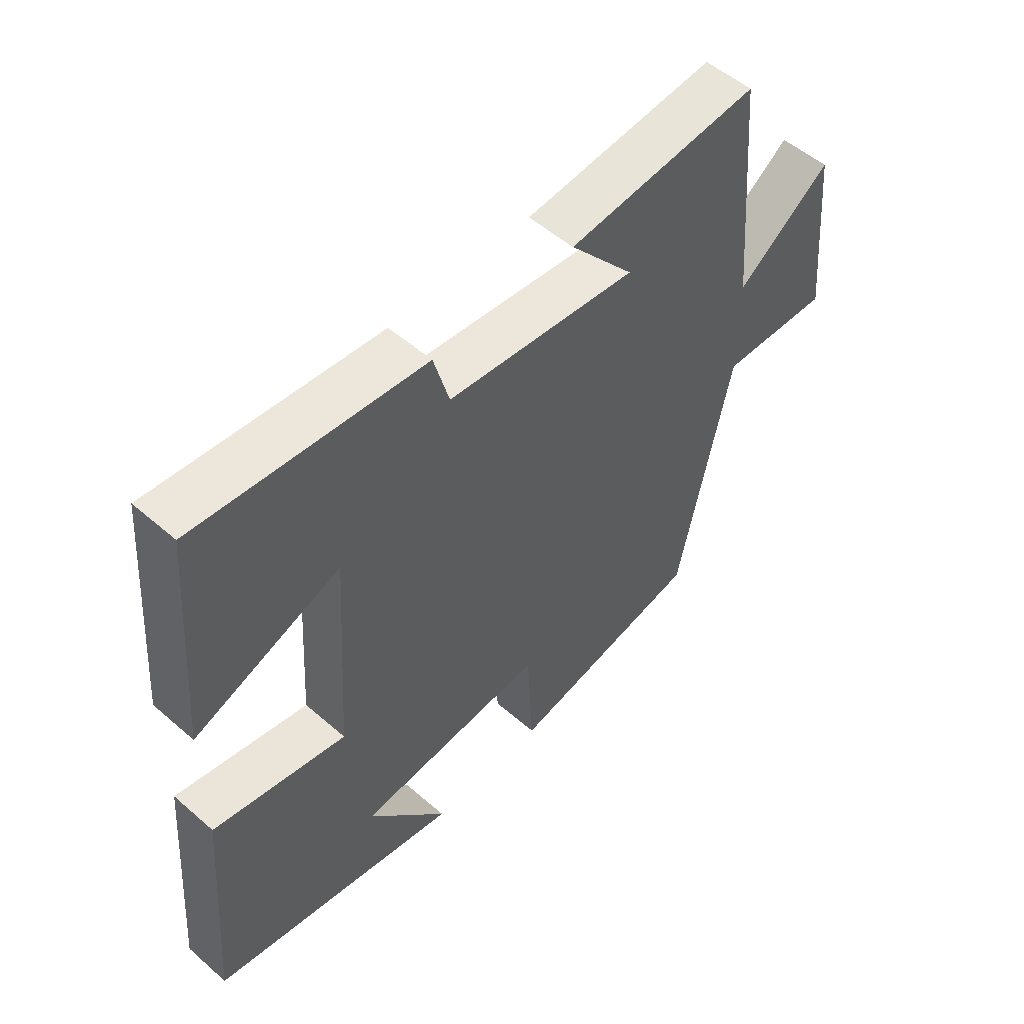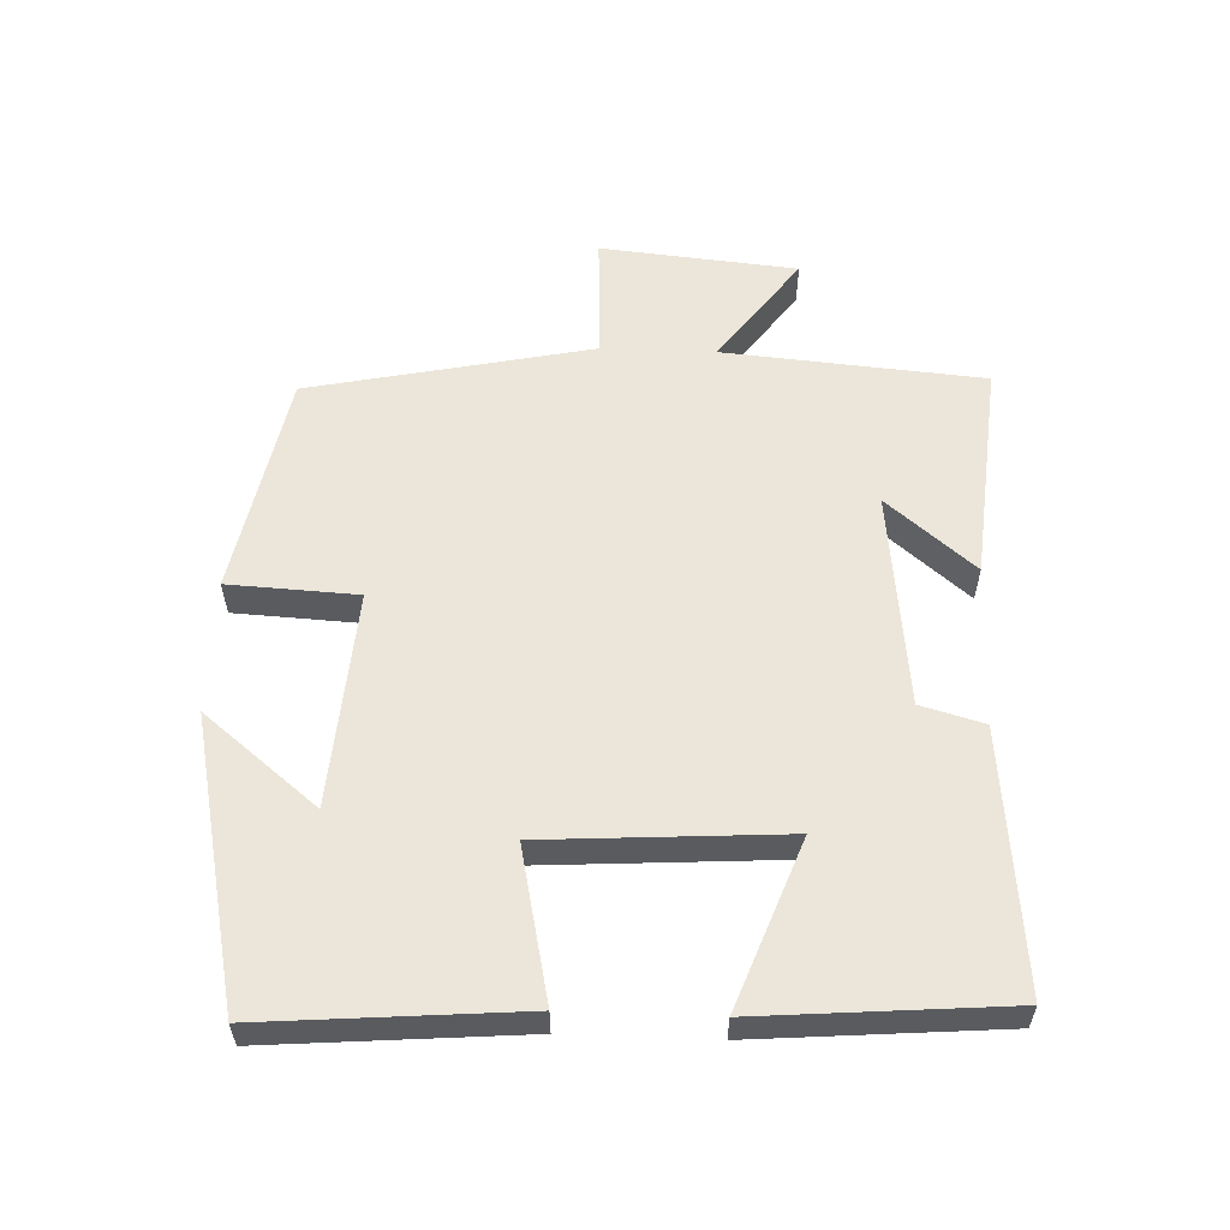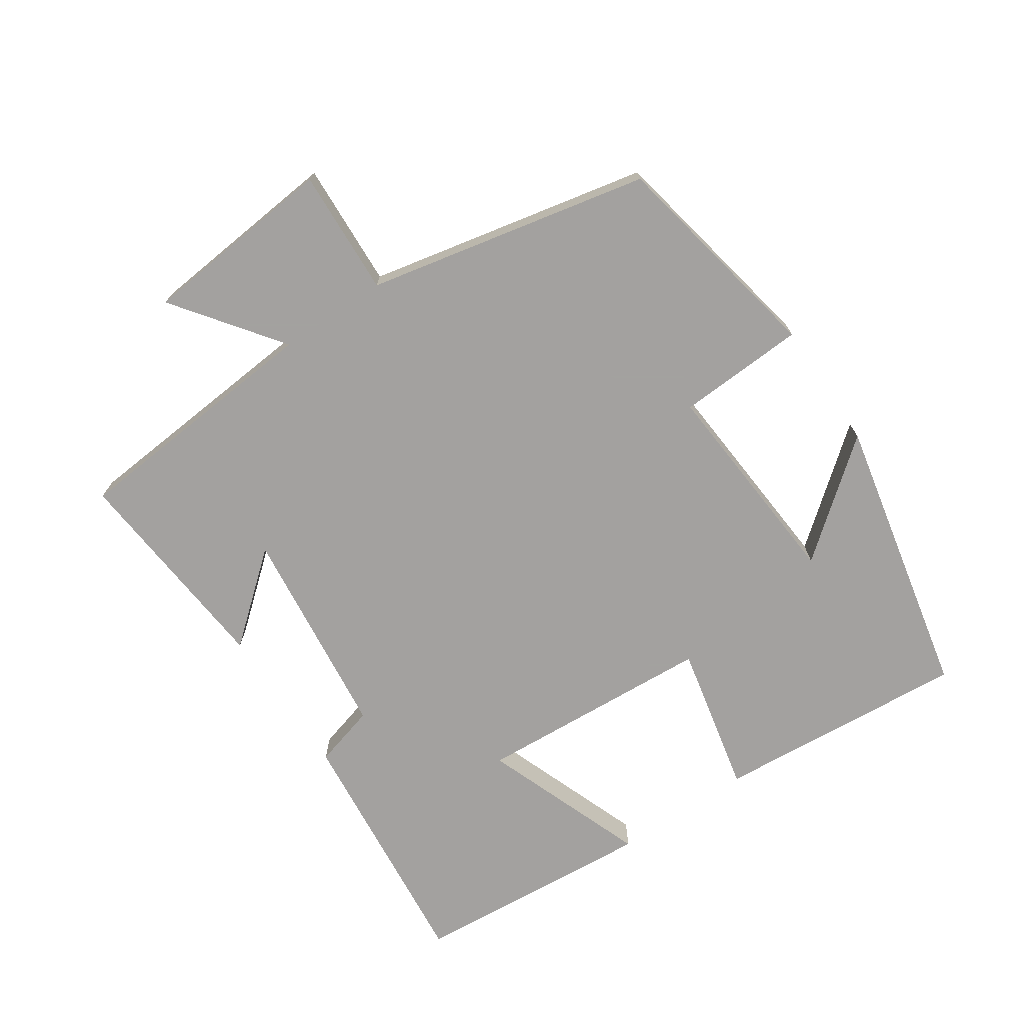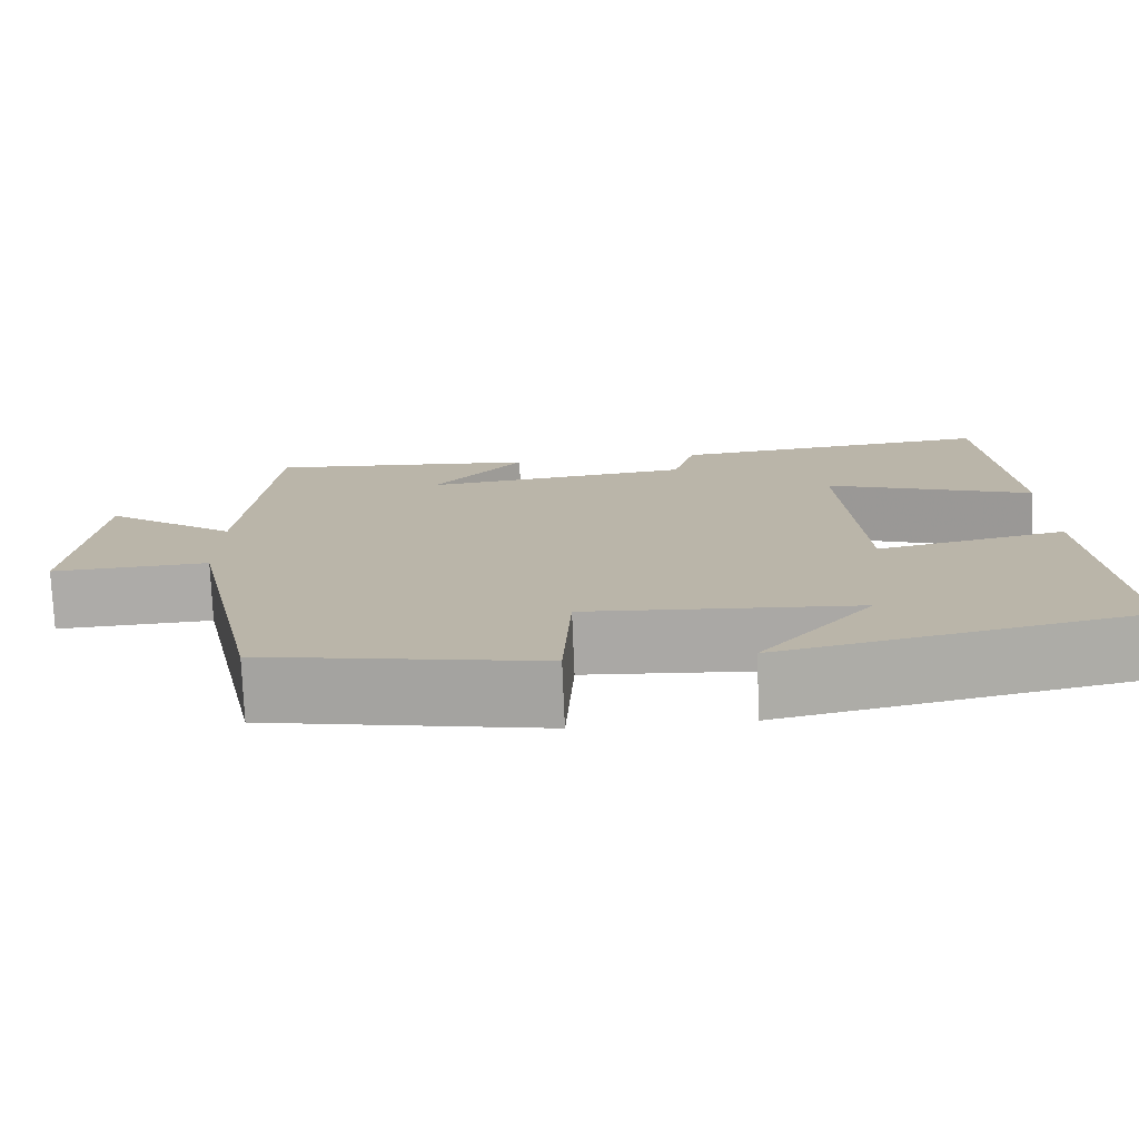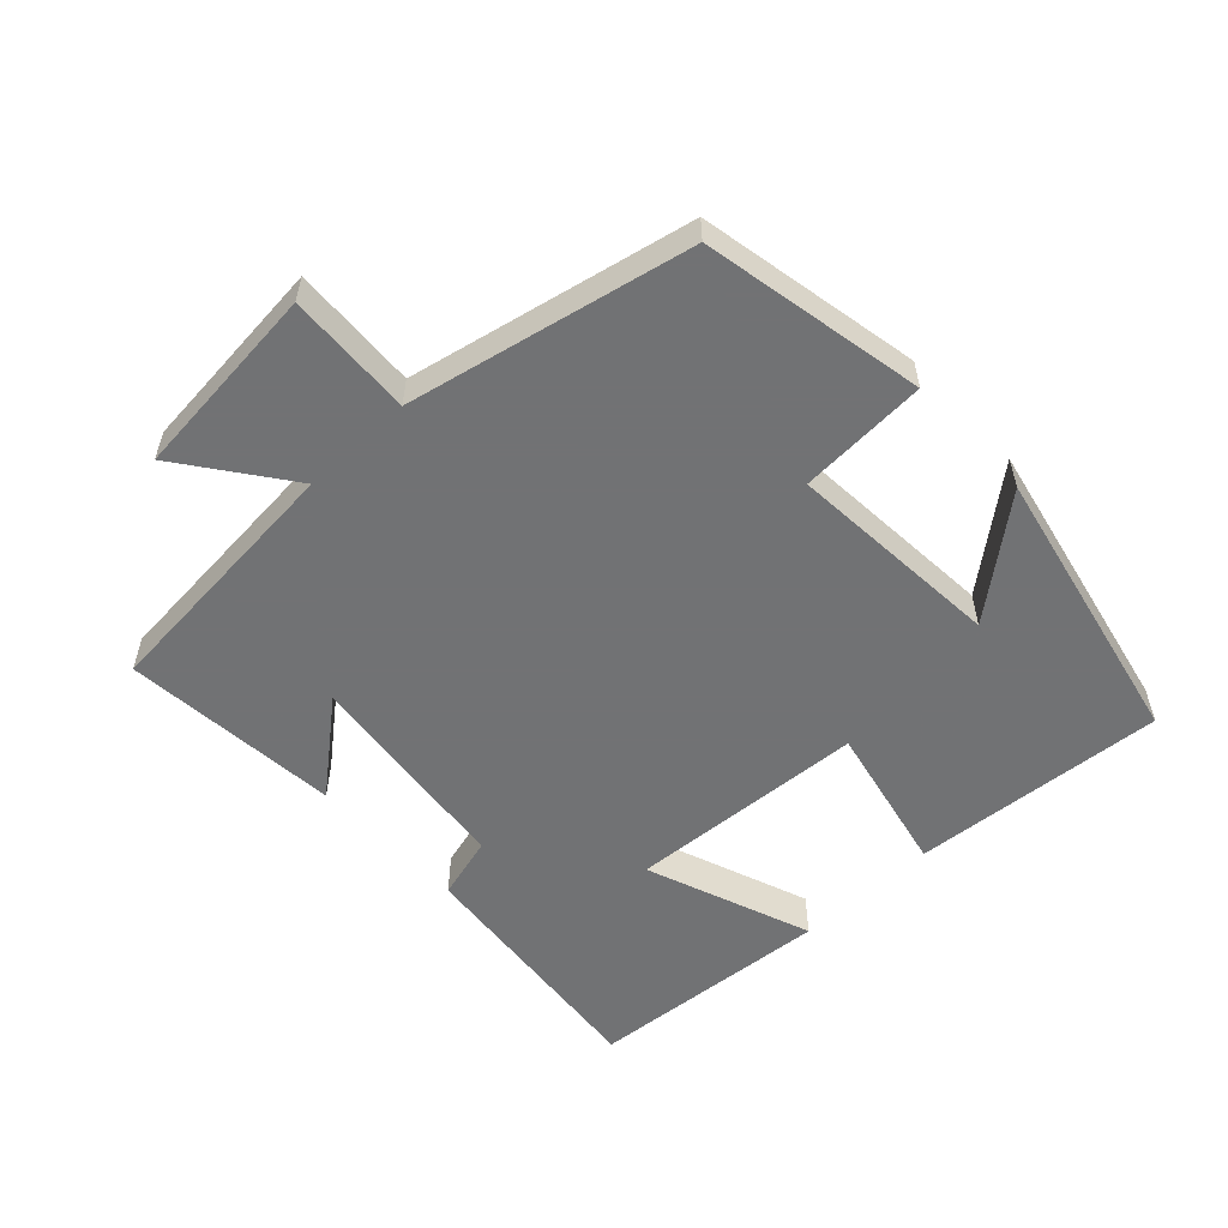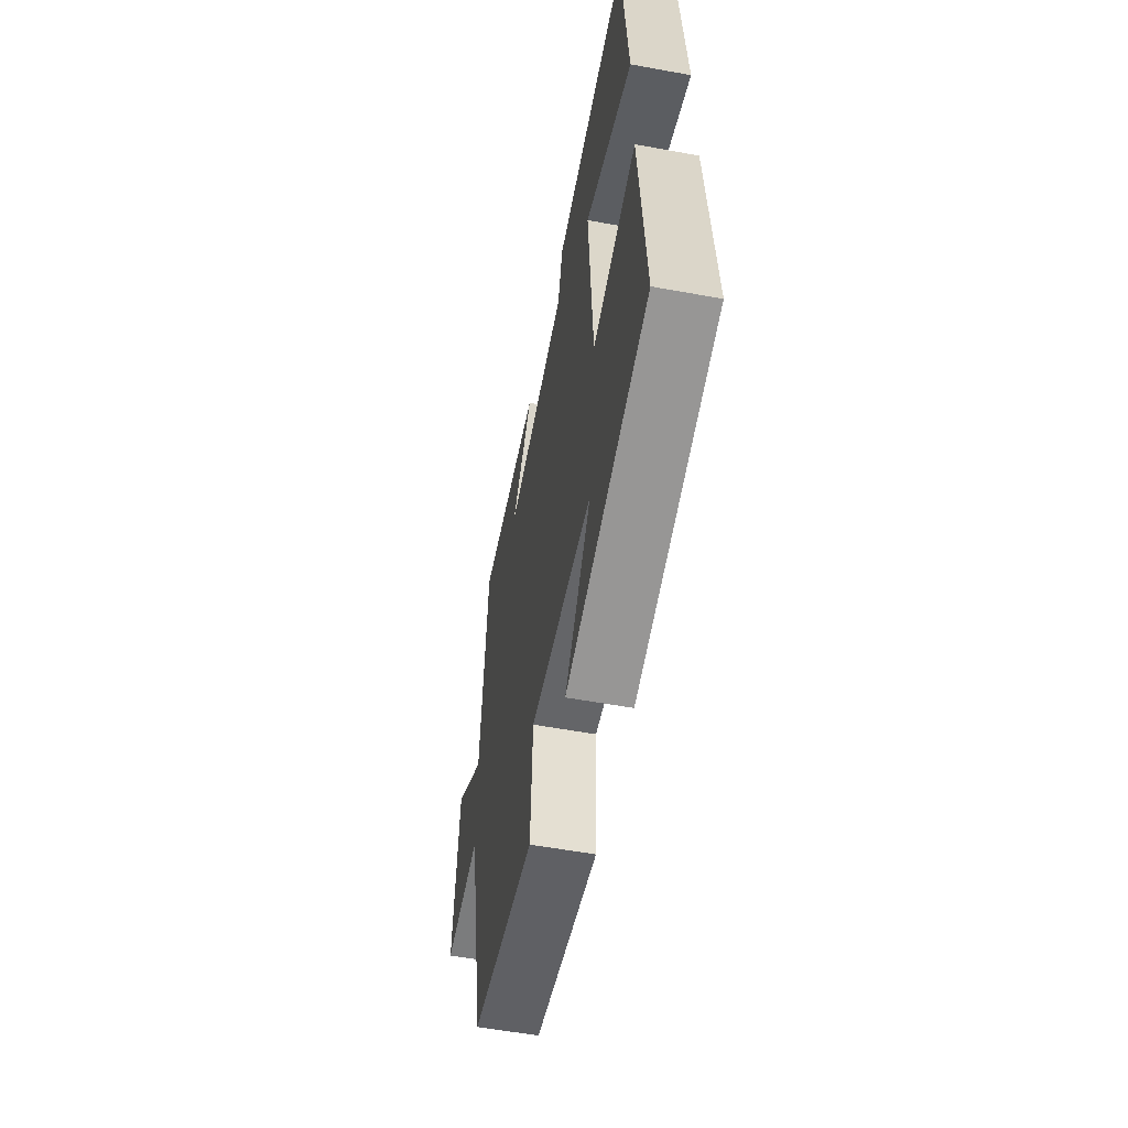
<metadata>
{"format":"obj","ext":"obj","renderer":"f3d","projection":"perspective","resolution":1024,"background":"white","views":[{"elev":53.1,"azim":-47.1,"up":"+Z"},{"elev":57.3,"azim":-87.8,"up":"+Y"},{"elev":-72.3,"azim":124.0,"up":"+Y"},{"elev":-76.1,"azim":-177.6,"up":"+Z"},{"elev":-55.6,"azim":133.1,"up":"+Y"},{"elev":-55.9,"azim":-100.9,"up":"+Z"}]}
</metadata>
<code>
v 0.412 0.07 -0.436
v 0.084 0.07 -0.5
v 0.074 0.07 -0.31
v -0.244 0.07 -0.334
v -0.11 0.07 -0.5
v -0.53 0.07 -0.411
v -0.5 0.07 -0.036
v -0.277 0.07 -0.084
v -0.255 0.07 0.268
v -0.5 0.07 0.176
v -0.471 0.07 0.538
v -0.091 0.07 0.5
v -0.065 0.07 0.407
v 0.253 0.07 0.371
v 0.145 0.07 0.5
v 0.467 0.07 0.529
v 0.5 0.07 0.145
v 0.658 0.07 0.262
v 0.686 0.07 -0.028
v 0.5 0.07 -0.019
v 0.412 0 -0.436
v 0.084 0 -0.5
v 0.074 0 -0.31
v -0.244 0 -0.334
v -0.11 0 -0.5
v -0.53 0 -0.411
v -0.5 0 -0.036
v -0.277 0 -0.084
v -0.255 0 0.268
v -0.5 0 0.176
v -0.471 0 0.538
v -0.091 0 0.5
v -0.065 0 0.407
v 0.253 0 0.371
v 0.145 0 0.5
v 0.467 0 0.529
v 0.5 0 0.145
v 0.658 0 0.262
v 0.686 0 -0.028
v 0.5 0 -0.019
f 17 18 19 20
f 1 2 3
f 20 1 3
f 17 20 3
f 14 15 16 17
f 17 3 4
f 14 17 4
f 13 14 4
f 11 12 13
f 10 11 13
f 9 10 13
f 8 9 13 4
f 7 8 4
f 4 5 6 7
f 40 39 38 37
f 23 22 21
f 23 21 40
f 23 40 37
f 37 36 35 34
f 24 23 37
f 24 37 34
f 24 34 33
f 33 32 31
f 33 31 30
f 33 30 29
f 24 33 29 28
f 24 28 27
f 27 26 25 24
f 1 21 22 2
f 2 22 23 3
f 3 23 24 4
f 4 24 25 5
f 5 25 26 6
f 6 26 27 7
f 7 27 28 8
f 8 28 29 9
f 9 29 30 10
f 10 30 31 11
f 11 31 32 12
f 12 32 33 13
f 13 33 34 14
f 14 34 35 15
f 15 35 36 16
f 16 36 37 17
f 17 37 38 18
f 18 38 39 19
f 19 39 40 20
f 20 40 21 1

</code>
